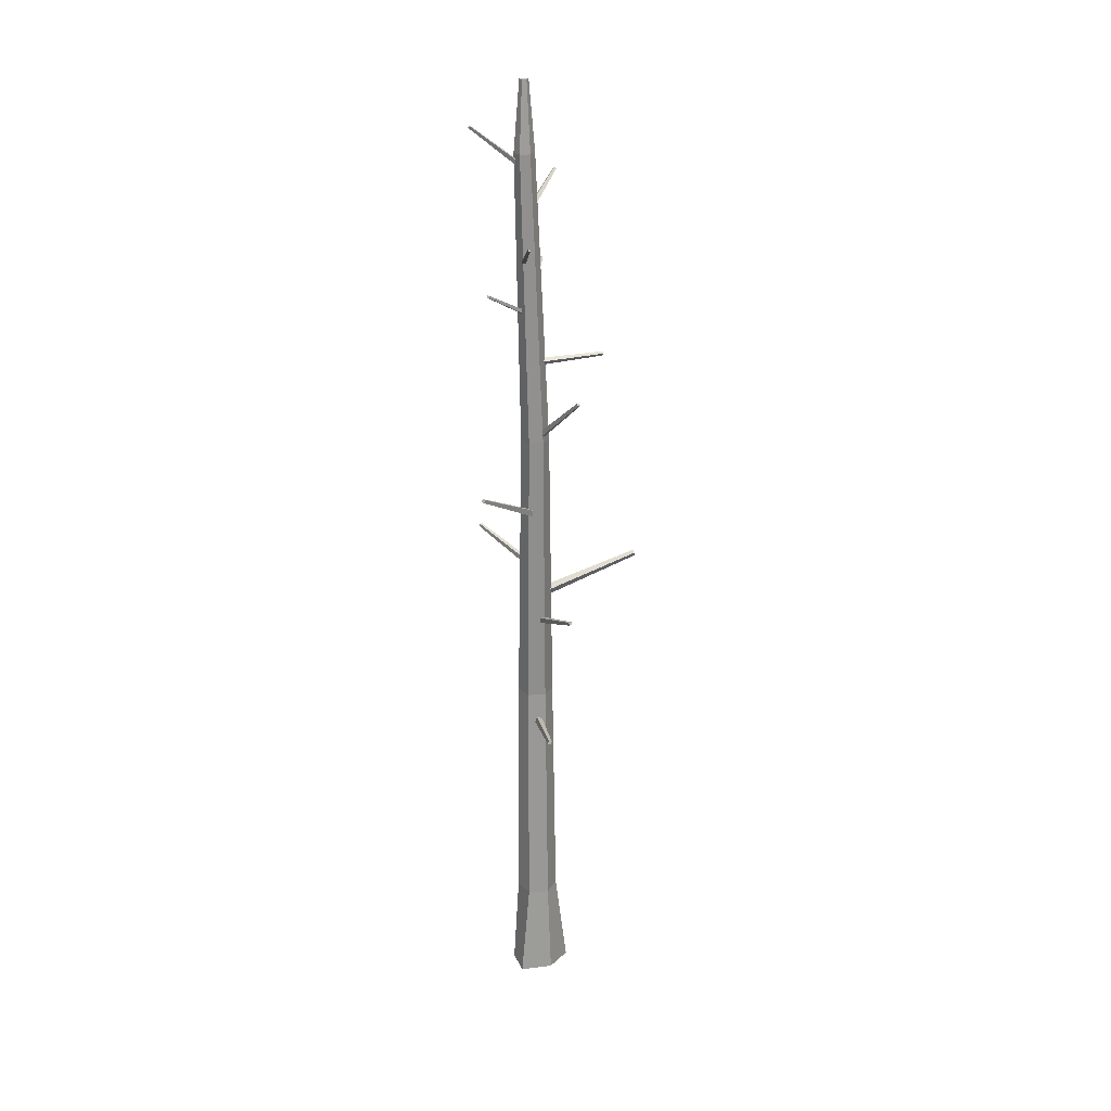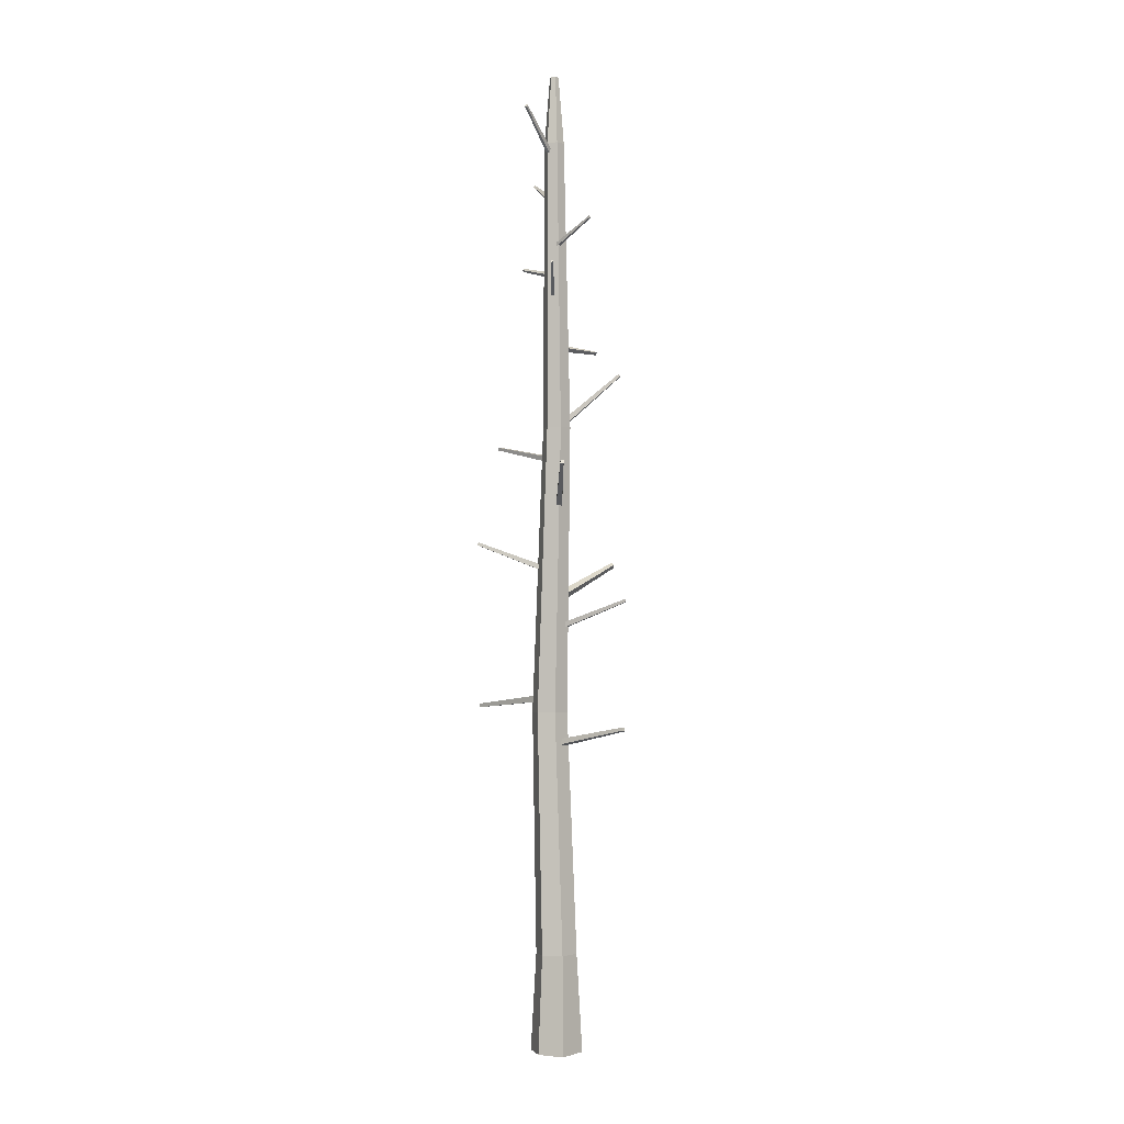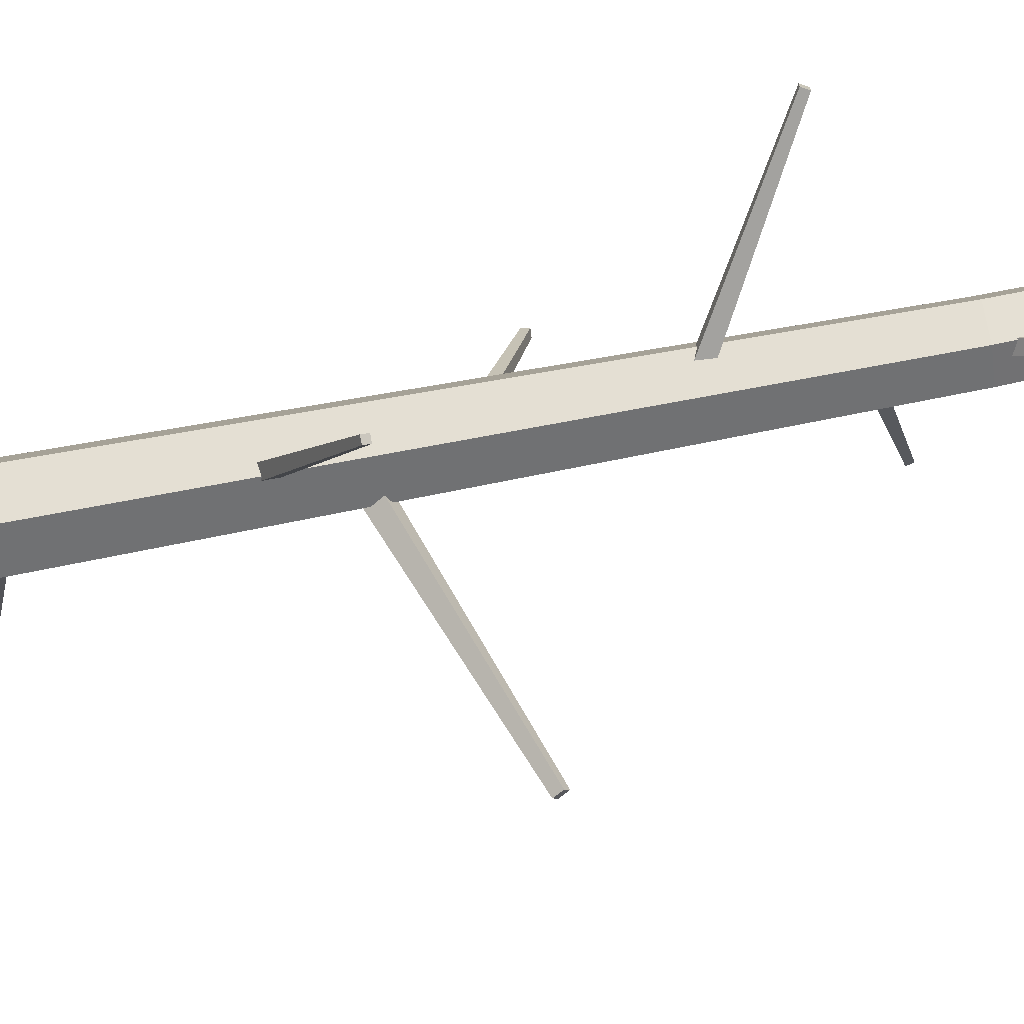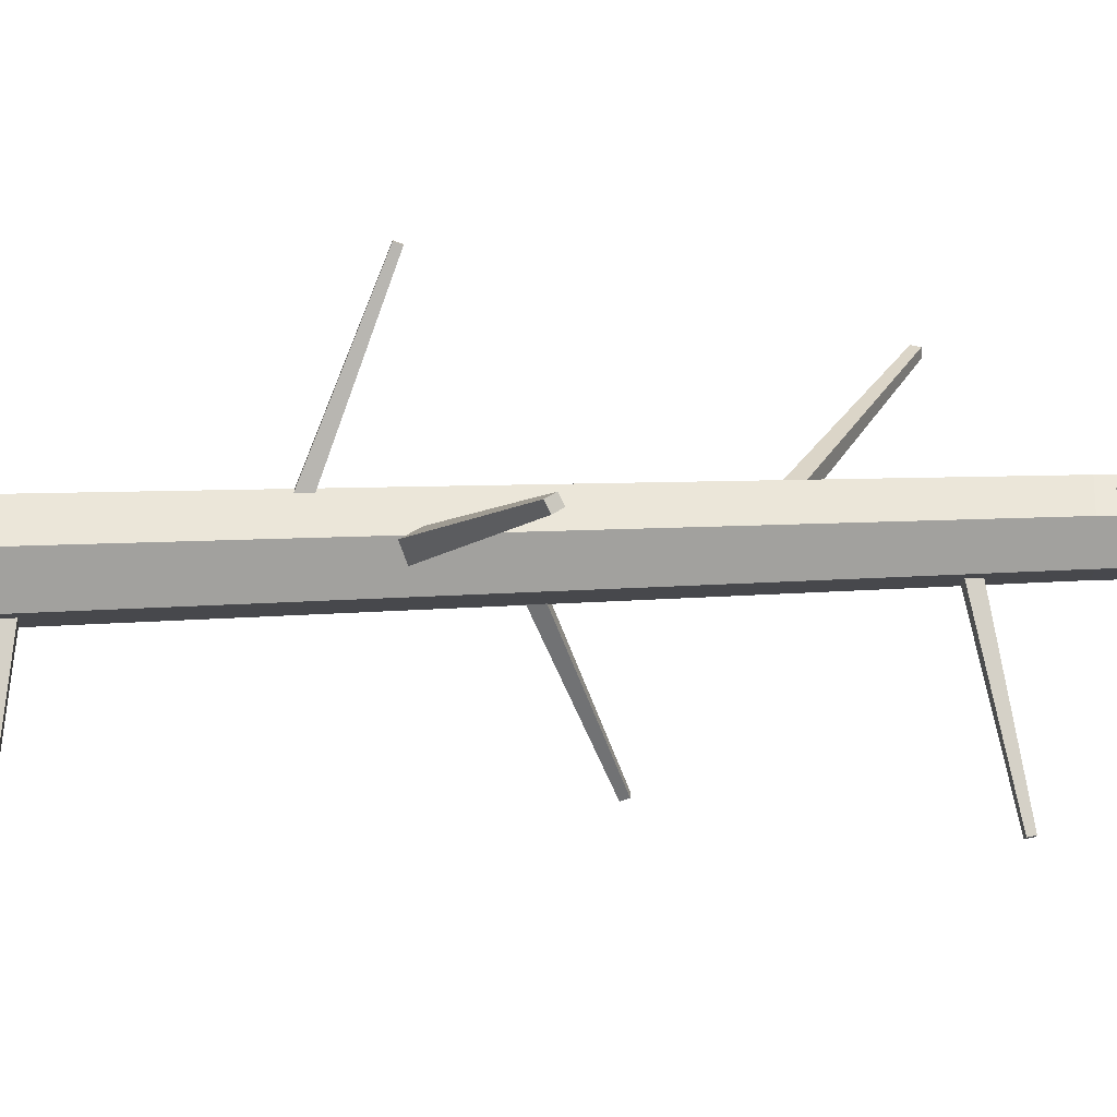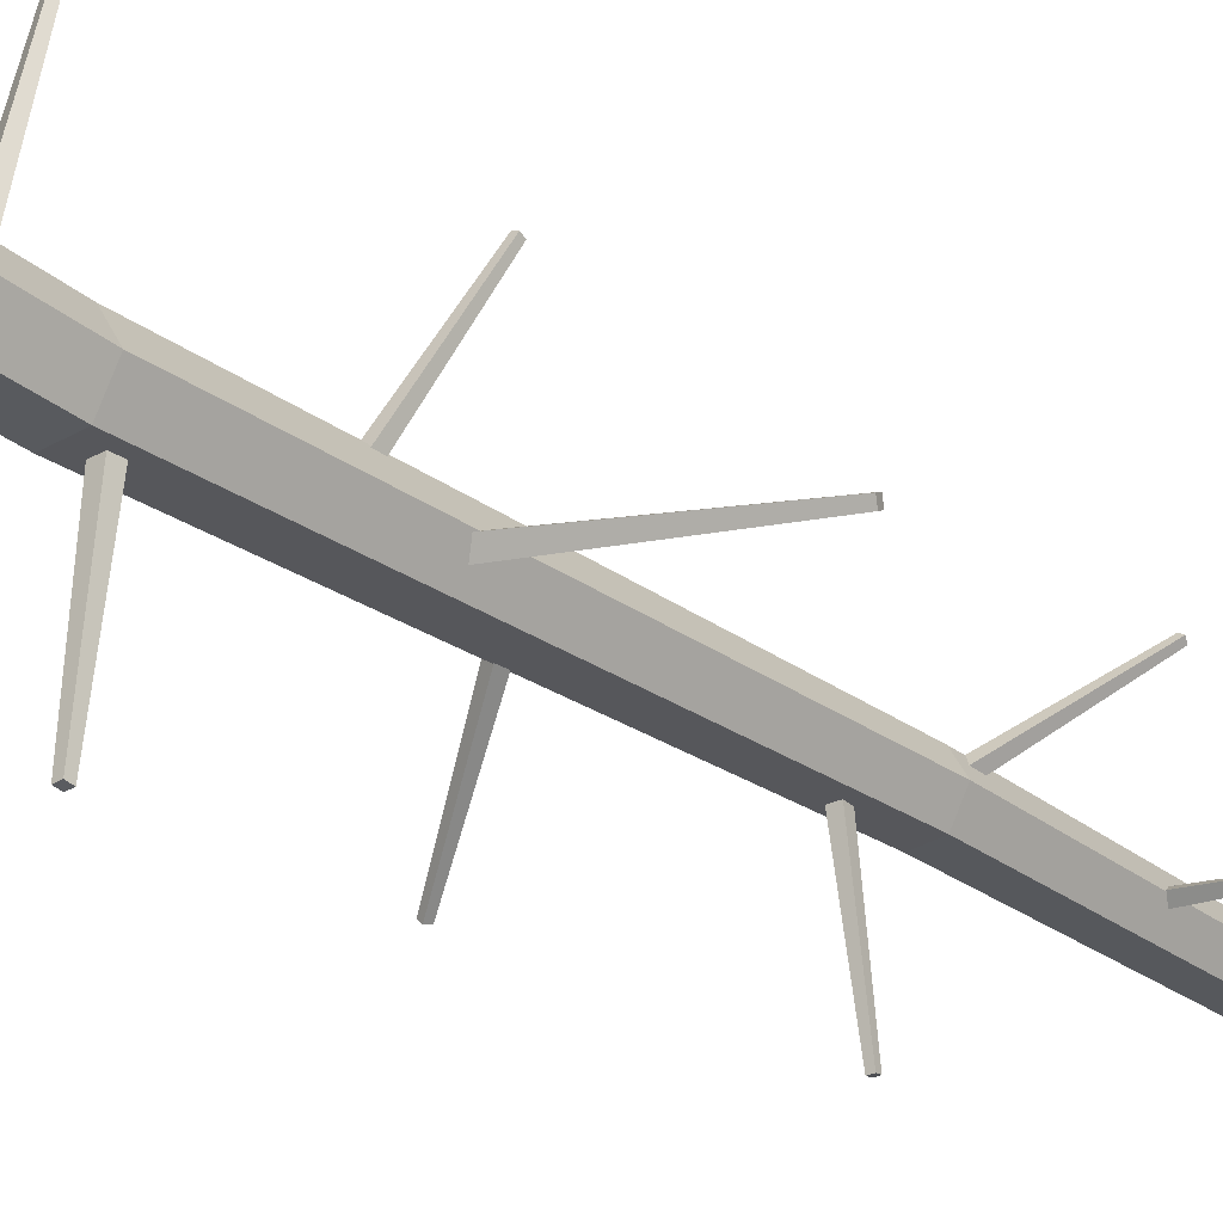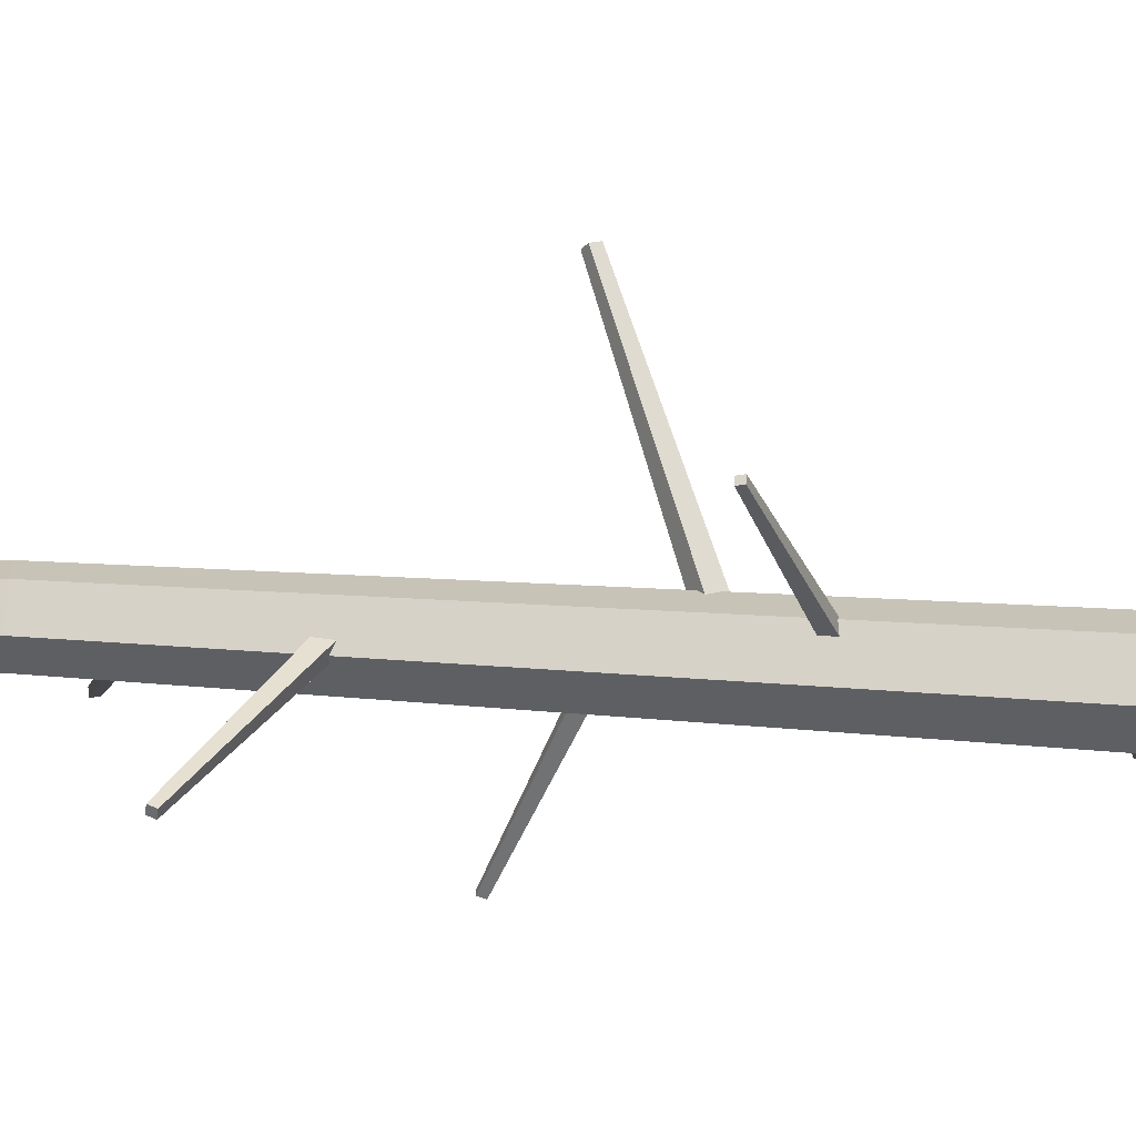
<metadata>
{"format":"obj","ext":"obj","renderer":"f3d","projection":"perspective","resolution":1024,"background":"white","views":[{"elev":24.4,"azim":-5.0,"up":"+Y"},{"elev":-2.1,"azim":-47.0,"up":"+Y"},{"elev":65.4,"azim":79.7,"up":"+Z"},{"elev":-12.1,"azim":89.6,"up":"+Z"},{"elev":-29.5,"azim":42.6,"up":"+Z"},{"elev":79.2,"azim":-87.0,"up":"+Z"}]}
</metadata>
<code>
o Tree5_2.001_Cube.038
v 11.17 12.89 -0.08099
v 11.14 12.85 -0.1253
v 11.23 12.84 -0.07687
v 11.19 12.8 -0.1212
v 11.64 13.32 -0.9333
v 11.62 13.29 -0.9569
v 11.67 13.29 -0.9311
v 11.65 13.27 -0.9547
v 10.86 -0.2858 -0.1139
v 10.99 4.904 -0.2564
v 11.06 -0.2858 -0.4653
v 11.13 4.904 -0.4959
v 11.47 -0.2858 -0.467
v 11.4 4.904 -0.4971
v 11.76 -0.2858 -0.1178
v 11.54 4.904 -0.2587
v 11.47 -0.2858 0.2341
v 11.41 4.904 -0.01913
v 10.97 -0.283 0.2985
v 11.13 4.904 -0.01794
v 11.05 13.73 -0.1686
v 10.97 13.73 -0.03439
v 11.2 13.73 -0.1693
v 11.28 13.73 -0.03573
v 11.2 13.73 0.09848
v 11.05 13.73 0.09914
v 11.09 14.78 -0.09335
v 11.06 14.78 -0.03477
v 11.16 14.78 -0.09364
v 11.19 14.78 -0.03535
v 11.16 14.78 0.02323
v 11.09 14.78 0.02352
v 10.95 1.203 -0.1159
v 11.11 1.203 -0.393
v 11.43 1.203 -0.3943
v 11.59 1.203 -0.1187
v 11.43 1.203 0.1584
v 11.11 1.203 0.1597
v 11.48 9.316 -0.1128
v 11.38 9.316 0.07413
v 11.16 9.316 -0.2978
v 11.37 9.316 -0.2987
v 11.16 9.316 0.07506
v 11.05 9.316 -0.1109
v 11.32 5.083 -0.2314
v 11.32 5.19 -0.2431
v 11.21 5.083 -0.2309
v 11.21 5.19 -0.2426
v 11.29 4.94 -1.778
v 11.29 4.997 -1.784
v 11.23 4.94 -1.777
v 11.23 4.997 -1.783
v 11.3 8.784 -0.1732
v 11.29 8.863 -0.1556
v 11.22 8.77 -0.1727
v 11.21 8.849 -0.1551
v 11.23 9.049 -1.325
v 11.22 9.091 -1.315
v 11.19 9.041 -1.325
v 11.18 9.083 -1.315
v 11.3 7.04 -0.2535
v 11.32 7.121 -0.2325
v 11.24 7.04 -0.1917
v 11.26 7.121 -0.1707
v 10.46 7.494 -1.046
v 10.47 7.537 -1.034
v 10.43 7.494 -1.013
v 10.44 7.537 -1.001
v 11.22 8.037 -0.09141
v 11.26 8.121 -0.1164
v 11.29 8.031 -0.02309
v 11.32 8.115 -0.04812
v 10.39 8.665 0.7839
v 10.41 8.71 0.7706
v 10.42 8.661 0.8203
v 10.44 8.706 0.807
v 11.22 4.376 -0.1827
v 11.25 4.466 -0.2029
v 11.31 4.348 -0.1841
v 11.34 4.438 -0.2042
v 11.35 4.663 1.167
v 11.36 4.711 1.156
v 11.4 4.648 1.166
v 11.41 4.696 1.155
v 11.28 6.163 -0.1254
v 11.26 6.242 -0.1528
v 11.35 6.163 -0.156
v 11.34 6.242 -0.1834
v 11.71 6.606 0.9199
v 11.7 6.648 0.9053
v 11.75 6.606 0.9036
v 11.74 6.648 0.889
v 11.16 10.5 -0.03553
v 11.16 10.57 0.01126
v 11.14 10.55 -0.1013
v 11.15 10.61 -0.05454
v 12.32 10.58 -0.2476
v 12.32 10.62 -0.2226
v 12.31 10.61 -0.2826
v 12.31 10.64 -0.2577
v 11.28 6.535 -0.1906
v 11.25 6.633 -0.1292
v 11.25 6.589 -0.2933
v 11.22 6.687 -0.232
v 12.88 7.181 -0.3604
v 12.86 7.233 -0.3277
v 12.86 7.21 -0.4151
v 12.85 7.262 -0.3825
v 11.27 9.398 -0.04895
v 11.34 9.396 -0.0965
v 11.3 9.335 -0.005025
v 11.37 9.333 -0.05258
v 11.83 10.15 0.6768
v 11.87 10.15 0.6515
v 11.85 10.11 0.7002
v 11.88 10.11 0.6749
v 11.13 12.12 -0.03589
v 11.13 12.07 -0.009087
v 11.07 12.13 -0.03393
v 11.07 12.07 -0.007127
v 11.14 12.5 0.7074
v 11.14 12.47 0.7216
v 11.11 12.5 0.7084
v 11.11 12.47 0.7227
v 11.22 11.73 -0.07775
v 11.18 11.69 -0.1002
v 11.27 11.68 -0.0795
v 11.22 11.64 -0.102
v 11.45 11.95 -0.9924
v 11.42 11.93 -1.004
v 11.47 11.92 -0.9933
v 11.45 11.9 -1.005
v 11.16 11.37 -0.05087
v 11.14 11.31 -0.028
v 11.11 11.36 -0.09455
v 11.09 11.31 -0.07168
v 10.56 11.77 0.4666
v 10.55 11.74 0.4787
v 10.54 11.77 0.4433
v 10.53 11.74 0.4555
v 11.08 13.57 -0.008227
v 11.04 13.52 -0.0148
v 11.08 13.58 -0.07318
v 11.04 13.53 -0.07975
v 10.34 14.16 0.1495
v 10.32 14.13 0.146
v 10.34 14.16 0.1149
v 10.32 14.14 0.1114
f 1 2 4 3
f 3 4 8 7
f 7 8 6 5
f 5 6 2 1
f 3 7 5 1
f 8 4 2 6
f 33 10 12 34
f 34 12 14 35
f 35 14 16 36
f 36 16 18 37
f 40 39 24 25
f 37 18 20 38
f 38 20 10 33
f 9 11 13 15 17 19
f 26 25 31 32
f 42 41 21 23
f 43 40 25 26
f 41 44 22 21
f 39 42 23 24
f 44 43 26 22
f 27 28 32 31 30 29
f 24 23 29 30
f 21 22 28 27
f 22 26 32 28
f 25 24 30 31
f 23 21 27 29
f 19 38 33 9
f 17 37 38 19
f 15 36 37 17
f 13 35 36 15
f 11 34 35 13
f 9 33 34 11
f 10 20 43 44
f 16 14 42 39
f 12 10 44 41
f 20 18 40 43
f 14 12 41 42
f 18 16 39 40
f 45 46 48 47
f 47 48 52 51
f 51 52 50 49
f 49 50 46 45
f 47 51 49 45
f 52 48 46 50
f 53 54 56 55
f 55 56 60 59
f 59 60 58 57
f 57 58 54 53
f 55 59 57 53
f 60 56 54 58
f 61 62 64 63
f 63 64 68 67
f 67 68 66 65
f 65 66 62 61
f 63 67 65 61
f 68 64 62 66
f 69 70 72 71
f 71 72 76 75
f 75 76 74 73
f 73 74 70 69
f 71 75 73 69
f 76 72 70 74
f 77 78 80 79
f 79 80 84 83
f 83 84 82 81
f 81 82 78 77
f 79 83 81 77
f 84 80 78 82
f 85 86 88 87
f 87 88 92 91
f 91 92 90 89
f 89 90 86 85
f 87 91 89 85
f 92 88 86 90
f 93 94 96 95
f 95 96 100 99
f 99 100 98 97
f 97 98 94 93
f 95 99 97 93
f 100 96 94 98
f 101 102 104 103
f 103 104 108 107
f 107 108 106 105
f 105 106 102 101
f 103 107 105 101
f 108 104 102 106
f 109 110 112 111
f 111 112 116 115
f 115 116 114 113
f 113 114 110 109
f 111 115 113 109
f 116 112 110 114
f 117 118 120 119
f 119 120 124 123
f 123 124 122 121
f 121 122 118 117
f 119 123 121 117
f 124 120 118 122
f 125 126 128 127
f 127 128 132 131
f 131 132 130 129
f 129 130 126 125
f 127 131 129 125
f 132 128 126 130
f 133 134 136 135
f 135 136 140 139
f 139 140 138 137
f 137 138 134 133
f 135 139 137 133
f 140 136 134 138
f 141 142 144 143
f 143 144 148 147
f 147 148 146 145
f 145 146 142 141
f 143 147 145 141
f 148 144 142 146

</code>
